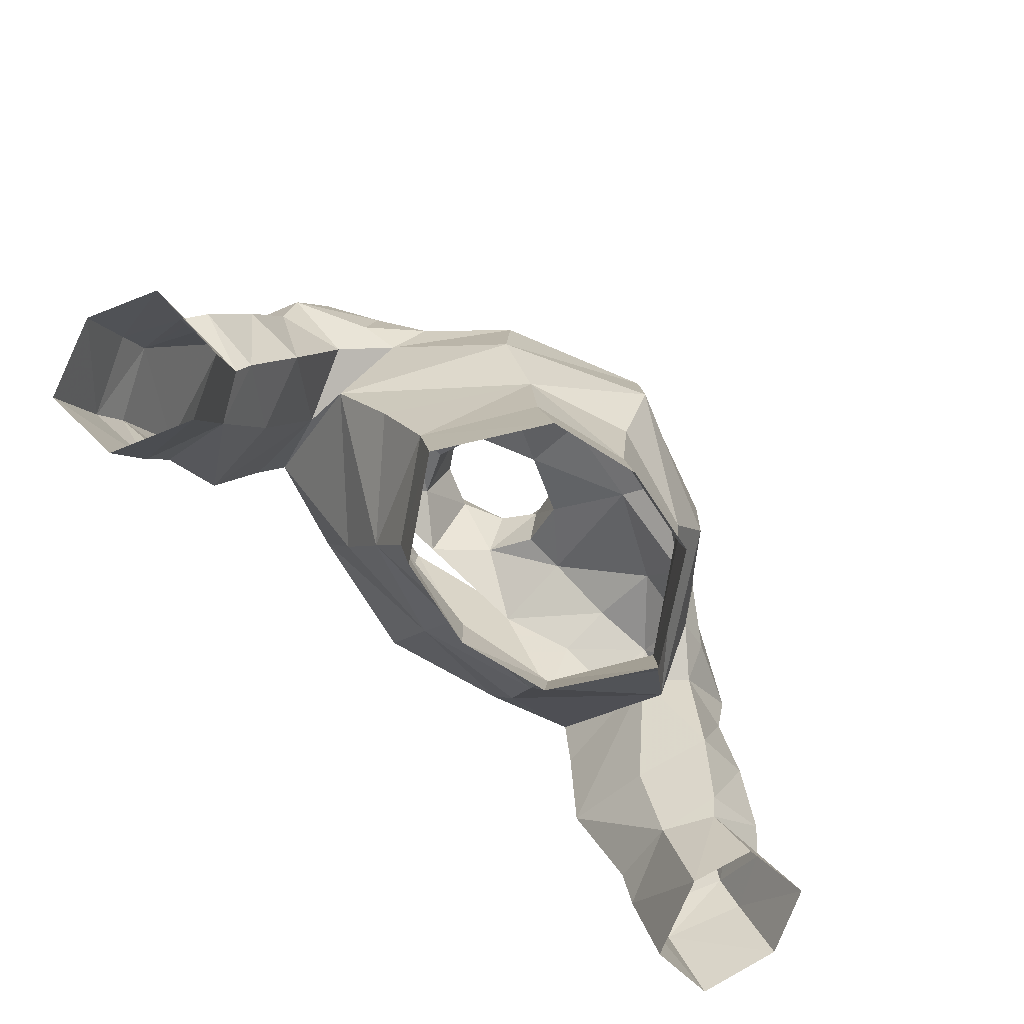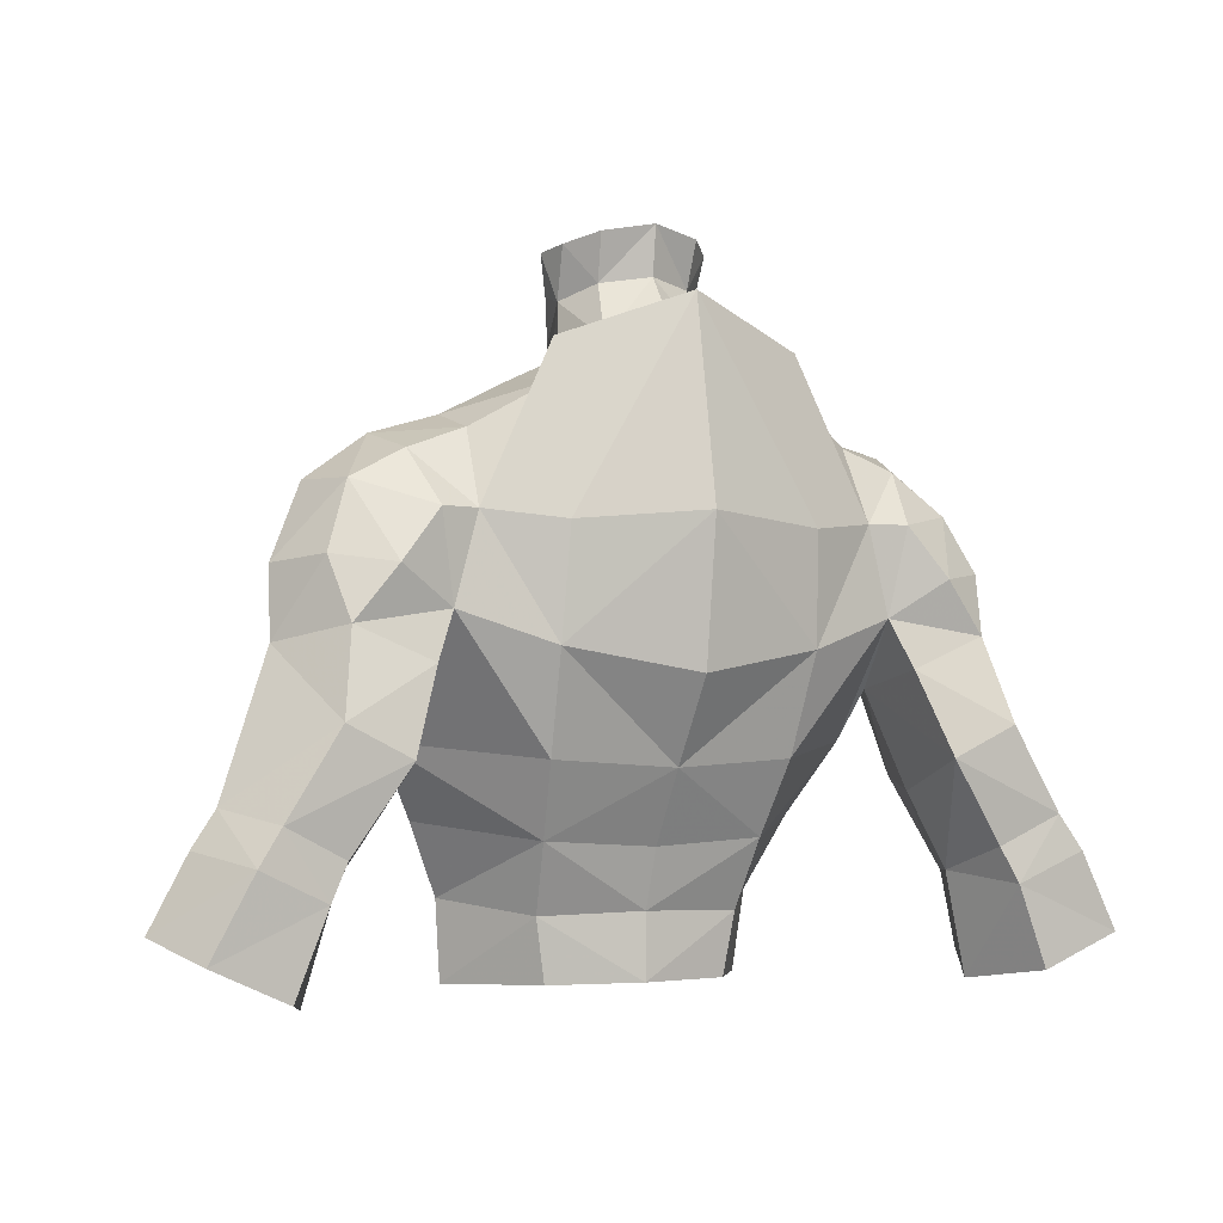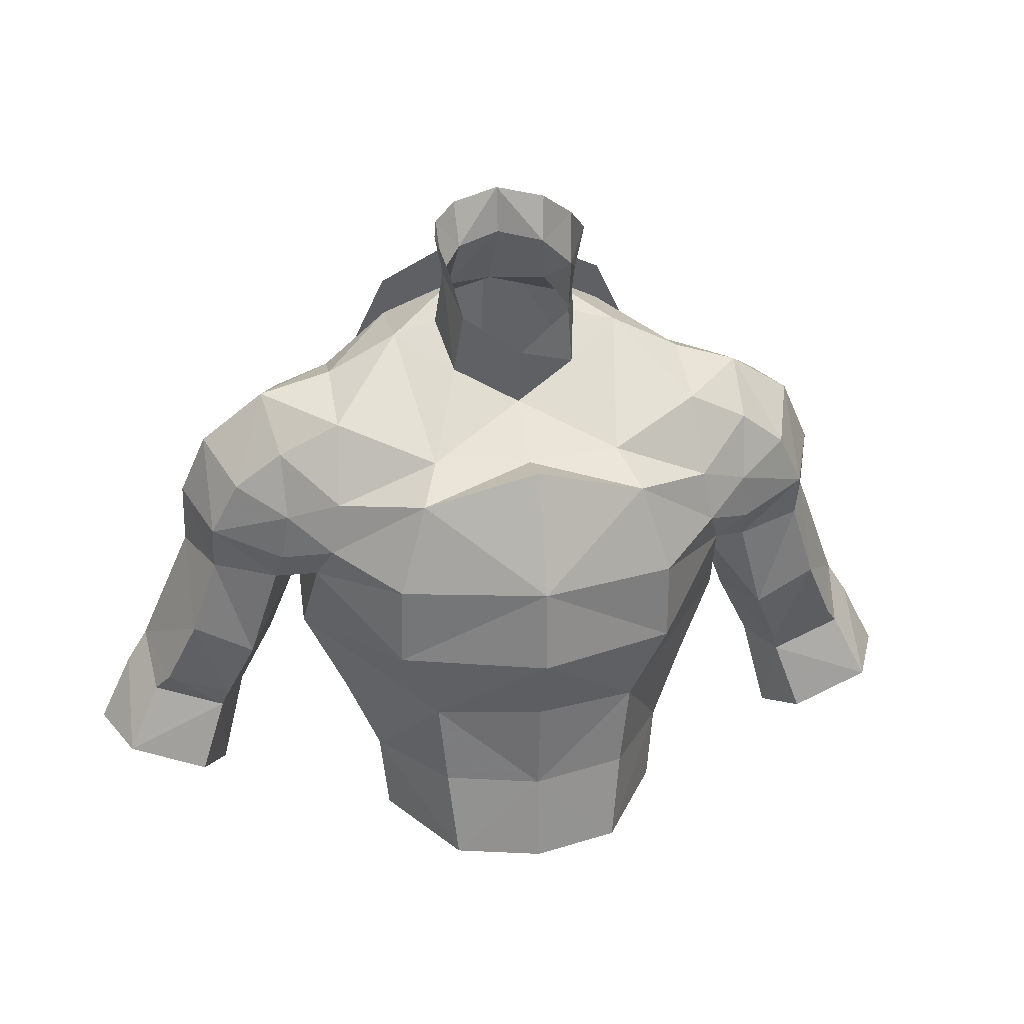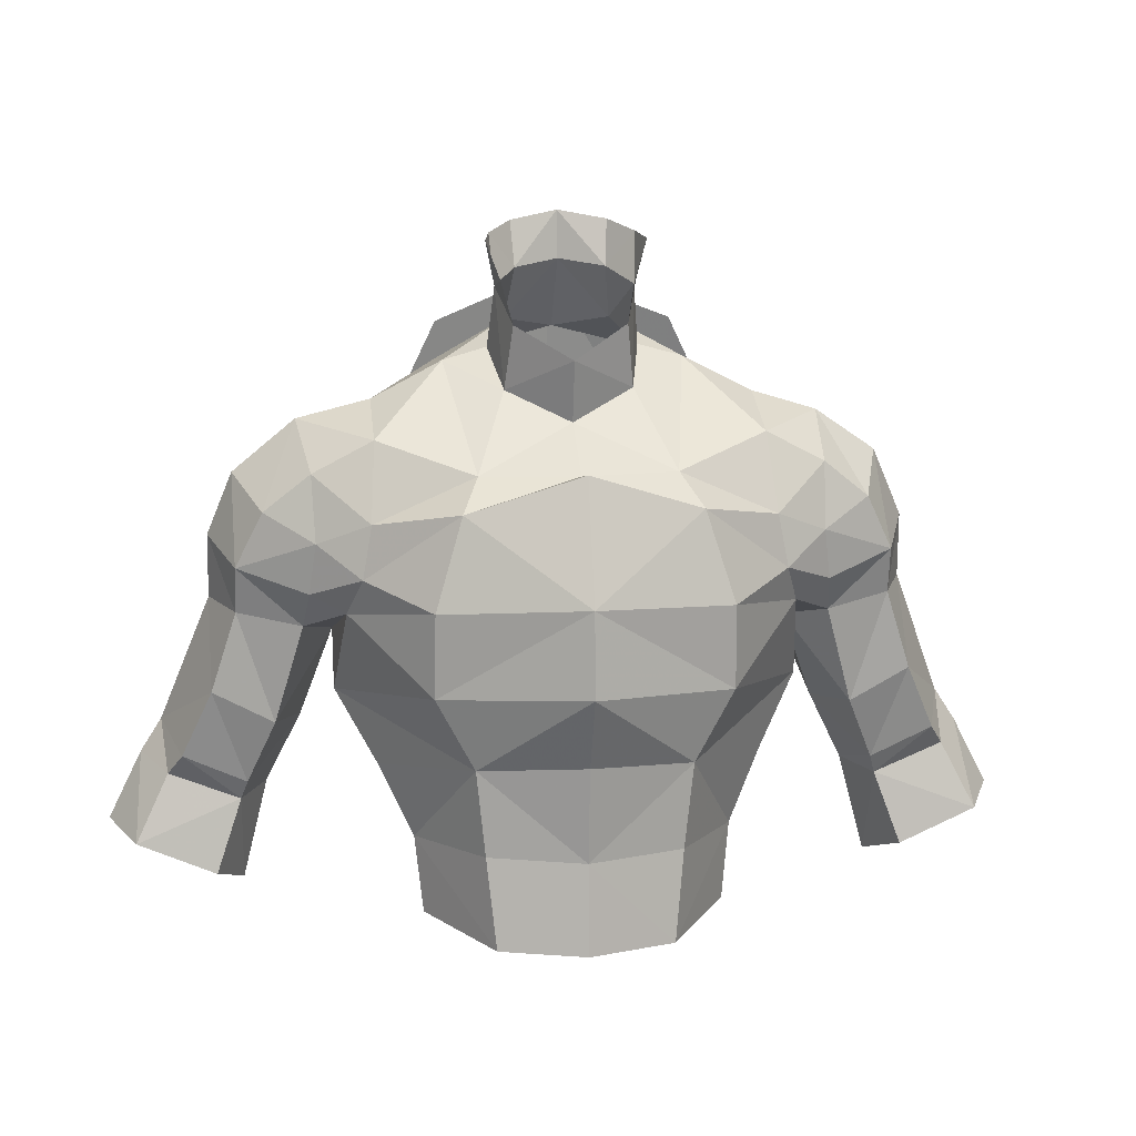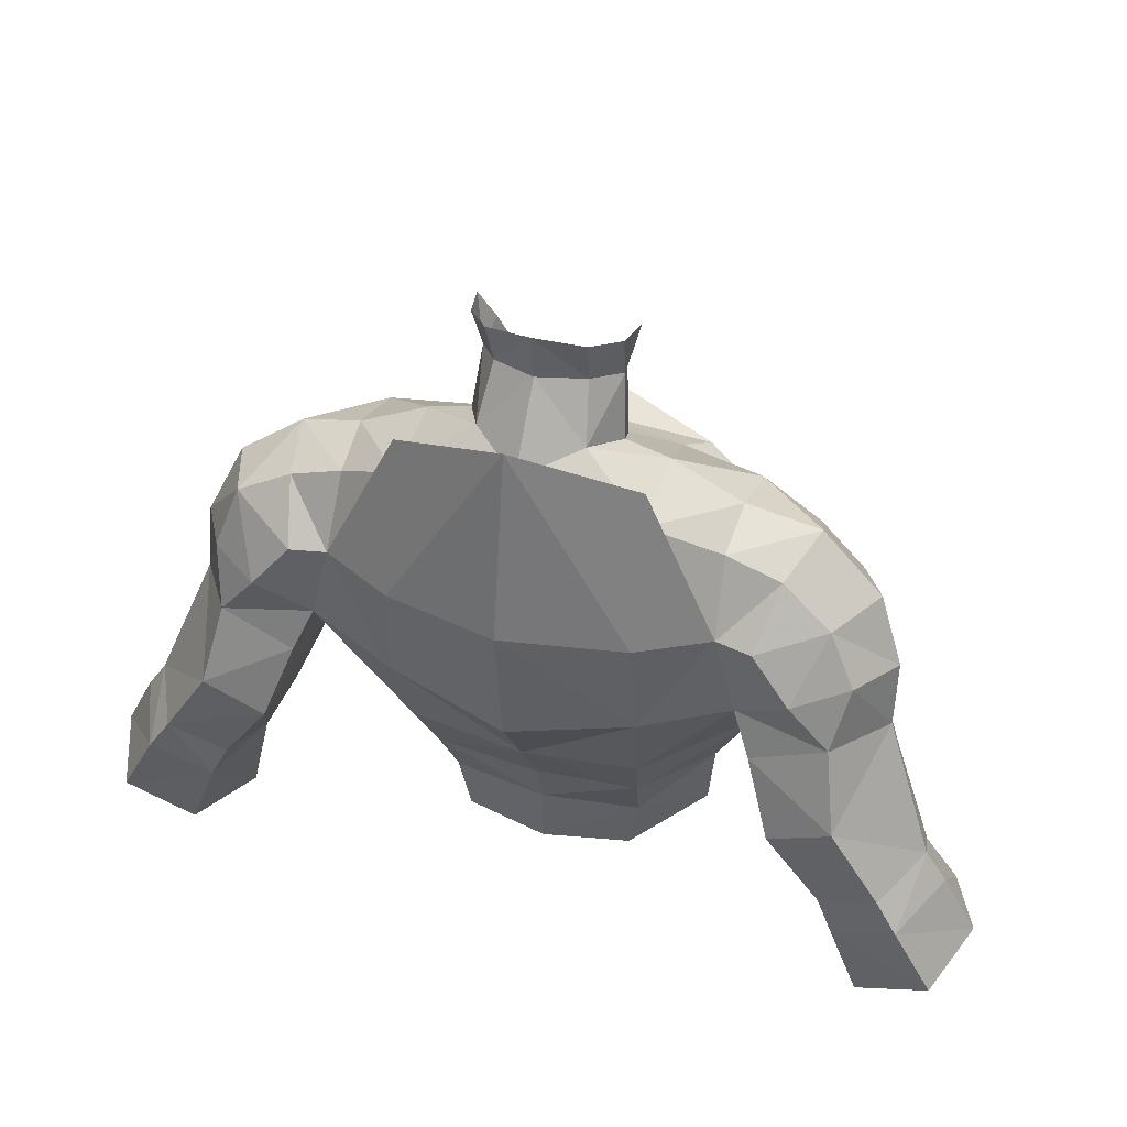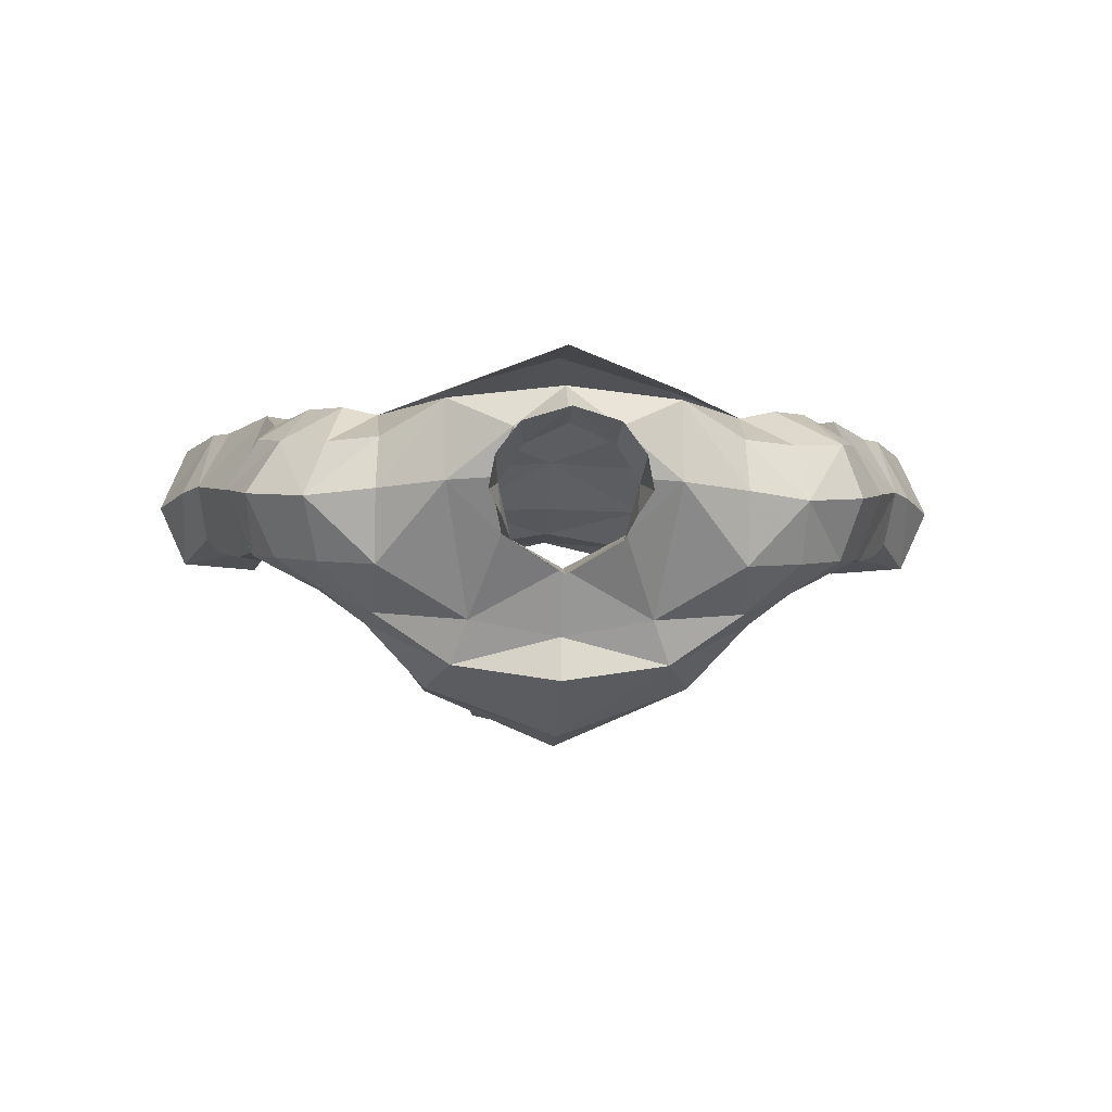
<metadata>
{"format":"obj","ext":"obj","renderer":"f3d","projection":"perspective","resolution":1024,"background":"white","views":[{"elev":-76.7,"azim":-44.1,"up":"+Z"},{"elev":-2.8,"azim":153.6,"up":"+Z"},{"elev":29.0,"azim":-10.5,"up":"+Z"},{"elev":14.3,"azim":-7.2,"up":"+Z"},{"elev":42.3,"azim":-161.5,"up":"+Z"},{"elev":-8.8,"azim":-2.6,"up":"+Y"}]}
</metadata>
<code>
g knight_armour_male_31100
v -8.507 -0.6161 68.38
v -7.924 -1.8 69.93
v -5.488 -4.356 69.26
v -5.543 -4.176 66.06
v -3.732 -2.077 73.74
v -2.474 0.9145 76.34
v -0.06428 -0.2591 75.28
v -0.06427 -2.756 73.79
v -4.624 2.844 77.19
v -7.345 -0.05415 74.76
v -0.06426 -6.551 66.53
v -4.083 -4.045 63.26
v -2.083 4.694 78.45
v -4.644 6.15 76.73
v -4.85 7.167 67.96
v -0.06431 8.153 67.1
v -0.06431 8.837 72.42
v -4.678 7.553 72.04
v -0.06426 -6.377 69.76
v -7.555 -1.586 71.94
v -4.422 -3.758 72.71
v -7.924 -1.8 69.93
v -8.247 6.312 69.12
v -4.59 5.816 64.27
v -6.142 -0.2689 59.48
v -3.885 3.137 58.98
v -4.193 4.388 61.55
v -7.431 0.5239 62.15
v -0.06428 3.779 59.09
v -0.06428 4.546 61.31
v -7.253 4.942 75.16
v -7.419 6.391 72.37
v -5.837 -0.5888 56.5
v -0.06428 3.75 56.66
v -3.495 2.963 56.64
v -0.06428 -4.834 59.79
v -3.744 -4.011 59.9
v -0.06428 -5.239 63.58
v -4.422 -3.758 72.71
v -2.572 0.9811 80.38
v -2.184 0.3016 78.83
v -2.684 2.208 80.03
v -3.065 1.637 81.78
v -1.788 3.568 80.53
v -1.903 4.066 82.26
v -2.822 2.922 81.92
v -0.0643 4.338 80.76
v -0.0643 4.565 82.57
v -7.342 2.767 75.79
v -8.829 6.703 72.38
v -8.247 6.312 69.12
v -7.419 6.391 72.37
v -10.17 2.566 75.15
v -7.342 2.767 75.79
v -7.345 -0.05415 74.76
v -9.668 0.239 73.5
v -9.35 4.876 74.39
v -7.253 4.942 75.16
v -8.959 3.564 66.72
v -8.987 1.629 64.87
v -7.555 -1.586 71.94
v -9.569 -0.5998 71.05
v -2.928 2.875 77.65
v -2.474 0.9145 76.34
v -2.083 4.694 78.45
v -2.928 2.875 77.65
v -0.0643 6.405 77.89
v -3.389 -4.441 56.37
v -0.06428 -5.171 56.27
v -13.64 4.049 68
v -12.33 5.674 70.81
v -13.6 3.62 70.55
v -12.55 0.9992 69.84
v -12.6 1.505 68
v -12.59 3.011 73.08
v -11.48 0.6024 72.02
v -11.28 5.19 72.87
v -9.849 -0.3203 69.08
v -10.1 0.857 67.56
v -10.33 6.997 70.51
v -11.86 6.722 68.55
v -7.924 -1.8 69.93
v -0.06427 -0.8352 77.66
v -0.06428 -0.2591 75.28
v -7.419 6.391 72.37
v -11.66 4.655 60.27
v -10.26 4.296 63.08
v -10.08 7.68 64.28
v -12.17 7.322 61.19
v -15.43 3.047 61.22
v -15.7 5.168 62.82
v -14.83 2.376 62.12
v -12.65 2.838 60.15
v -12.38 2.441 60.97
v -12.82 7.551 59.87
v -14.42 7.703 62.31
v -15.28 7.877 61.01
v -13.61 1.701 64.84
v -11.66 4.655 60.27
v -11.24 1.533 63.61
v -8.959 3.564 66.72
v -10.26 4.296 63.08
v -16.72 2.315 58.64
v -17.87 4.87 58.87
v -16.55 5.113 61.51
v -12.66 4.36 56.36
v -13.65 2.252 57.29
v -12.49 7.828 65.45
v -8.959 3.564 66.72
v -8.996 6.813 67.36
v -16.81 7.718 58.11
v -13.98 7.468 56.83
v -12.66 4.36 56.36
v -0.06428 6.155 63.99
v -0.06426 -4.532 74.21
v -8.507 -0.6161 68.38
v -0.06426 -4.532 74.21
v -0.0643 6.405 77.89
v 8.379 -0.616 68.38
v 5.415 -4.176 66.06
v 5.36 -4.356 69.26
v 7.795 -1.8 69.93
v 3.604 -2.077 73.74
v 2.346 0.9145 76.34
v 4.496 2.844 77.19
v 7.216 -0.0541 74.76
v 3.955 -4.045 63.26
v 1.954 4.694 78.45
v 4.515 6.15 76.73
v 4.721 7.167 67.96
v 4.549 7.553 72.04
v 7.427 -1.586 71.94
v 7.795 -1.8 69.93
v 4.293 -3.758 72.71
v 4.461 5.816 64.27
v 8.118 6.312 69.12
v 6.013 -0.2689 59.48
v 7.303 0.5239 62.15
v 4.064 4.388 61.55
v 3.756 3.137 58.98
v 7.29 6.391 72.37
v 7.125 4.942 75.16
v 5.709 -0.5888 56.5
v 3.366 2.963 56.64
v 3.616 -4.011 59.9
v 4.293 -3.758 72.71
v 2.443 0.9811 80.38
v 2.556 2.208 80.03
v 2.056 0.3017 78.83
v 2.936 1.637 81.78
v 1.659 3.568 80.53
v 2.693 2.922 81.92
v 1.775 4.066 82.26
v 7.213 2.768 75.79
v 8.7 6.703 72.38
v 7.29 6.391 72.37
v 8.118 6.312 69.12
v 9.666 2.538 75.07
v 9.539 0.2391 73.5
v 7.216 -0.0541 74.76
v 7.213 2.768 75.79
v 7.125 4.942 75.16
v 9.221 4.876 74.39
v 8.858 1.629 64.87
v 8.466 2.117 67.1
v 7.427 -1.586 71.94
v 9.441 -0.5998 71.05
v 2.8 2.875 77.65
v 2.346 0.9145 76.34
v 1.954 4.694 78.45
v 2.8 2.875 77.65
v 3.261 -4.441 56.37
v 13.51 4.049 68
v 13.41 3.609 70.59
v 12.2 5.674 70.81
v 12.47 1.505 68
v 12.42 0.9993 69.84
v 12.11 2.944 73.37
v 11.35 0.6024 72.02
v 11.33 5.16 73.3
v 9.971 0.857 67.56
v 9.721 -0.3203 69.08
v 10.2 6.997 70.51
v 11.74 6.722 68.55
v 7.795 -1.8 69.93
v 7.29 6.391 72.37
v 11.53 4.655 60.27
v 12.04 7.322 61.19
v 9.956 7.68 64.28
v 10.14 4.296 63.08
v 15.31 3.047 61.22
v 14.7 2.376 62.12
v 15.57 5.168 62.82
v 12.52 2.838 60.15
v 12.25 2.441 60.97
v 12.69 7.551 59.87
v 15.15 7.877 61.01
v 14.29 7.703 62.31
v 13.48 1.701 64.84
v 11.53 4.655 60.27
v 11.11 1.533 63.61
v 10.14 4.296 63.08
v 8.466 2.117 67.1
v 16.59 2.315 58.64
v 16.42 5.113 61.51
v 17.74 4.87 58.87
v 13.53 2.252 57.29
v 12.53 4.36 56.36
v 12.36 7.828 65.45
v 8.868 6.813 67.36
v 8.466 2.117 67.1
v 16.68 7.718 58.11
v 13.85 7.468 56.83
v 12.53 4.36 56.36
v 8.379 -0.616 68.38
v -0.0643 7.504 79.84
v -4.644 6.095 78.19
v 4.515 6.095 78.19
f 2 1 3
f 4 3 1
f 6 5 7
f 8 7 5
f 6 9 5
f 10 5 9
f 12 11 4
f 9 13 14
f 16 15 17
f 18 17 15
f 3 4 19
f 11 19 4
f 21 20 22
f 23 15 24
f 26 25 27
f 28 27 25
f 26 27 29
f 30 29 27
f 31 14 32
f 26 33 25
f 29 34 26
f 35 26 34
f 37 36 12
f 38 12 36
f 25 12 28
f 19 39 3
f 41 40 42
f 43 42 40
f 45 44 46
f 42 46 44
f 46 42 43
f 47 44 48
f 45 48 44
f 9 14 49
f 31 49 14
f 49 10 9
f 51 50 52
f 54 53 55
f 56 55 53
f 57 53 58
f 54 58 53
f 59 23 60
f 58 52 57
f 50 57 52
f 62 61 56
f 55 56 61
f 6 63 9
f 10 20 5
f 21 5 20
f 64 41 42
f 44 65 42
f 66 42 65
f 67 65 47
f 44 47 65
f 8 5 21
f 33 68 25
f 37 25 68
f 69 36 68
f 37 68 36
f 71 70 72
f 73 72 74
f 70 74 72
f 76 75 73
f 72 73 75
f 75 77 72
f 71 72 77
f 78 73 79
f 74 79 73
f 71 80 81
f 77 80 71
f 80 50 51
f 75 53 77
f 57 77 53
f 50 77 57
f 75 76 53
f 56 53 76
f 76 73 62
f 9 63 13
f 4 60 12
f 78 82 62
f 76 62 56
f 82 61 62
f 84 83 64
f 41 64 83
f 23 85 15
f 64 42 66
f 87 86 88
f 89 88 86
f 91 90 92
f 92 93 94
f 89 86 95
f 89 95 96
f 97 96 95
f 97 91 96
f 70 98 74
f 99 94 93
f 79 100 101
f 102 101 100
f 104 103 105
f 99 93 106
f 107 106 93
f 90 103 93
f 107 93 103
f 70 81 108
f 99 102 94
f 100 94 102
f 87 88 109
f 110 109 88
f 104 105 97
f 112 111 95
f 97 95 111
f 104 97 111
f 112 95 113
f 81 110 108
f 88 108 110
f 96 108 88
f 92 90 93
f 92 94 98
f 100 98 94
f 105 90 91
f 97 105 91
f 113 95 86
f 103 90 105
f 35 33 26
f 15 16 114
f 30 27 114
f 24 114 27
f 60 23 24
f 28 60 27
f 24 27 60
f 81 80 51
f 80 77 50
f 51 109 110
f 51 110 81
f 81 70 71
f 89 96 88
f 1 60 4
f 59 60 1
f 19 115 39
f 116 79 101
f 98 100 74
f 79 74 100
f 82 78 116
f 79 116 78
f 73 78 62
f 91 98 70
f 91 70 108
f 92 98 91
f 96 91 108
f 85 18 15
f 8 21 117
f 38 11 12
f 37 12 25
f 3 39 2
f 13 118 14
f 24 15 114
f 120 119 121
f 122 121 119
f 8 123 7
f 124 7 123
f 126 125 123
f 124 123 125
f 120 11 127
f 129 128 125
f 131 130 17
f 16 17 130
f 11 120 19
f 121 19 120
f 133 132 134
f 135 130 136
f 138 137 139
f 140 139 137
f 30 139 29
f 140 29 139
f 141 129 142
f 137 143 140
f 144 34 140
f 29 140 34
f 38 36 127
f 145 127 36
f 138 127 137
f 121 146 19
f 148 147 149
f 147 148 150
f 148 151 152
f 153 152 151
f 150 148 152
f 153 151 48
f 47 48 151
f 142 129 154
f 125 154 129
f 125 126 154
f 156 155 157
f 159 158 160
f 161 160 158
f 161 158 162
f 163 162 158
f 164 136 165
f 155 156 163
f 162 163 156
f 160 166 159
f 167 159 166
f 125 168 124
f 123 132 126
f 132 123 134
f 148 149 169
f 171 170 148
f 151 148 170
f 151 170 47
f 67 47 170
f 134 123 8
f 145 172 137
f 143 137 172
f 145 36 172
f 69 172 36
f 174 173 175
f 173 174 176
f 177 176 174
f 174 178 177
f 179 177 178
f 175 180 174
f 178 174 180
f 176 177 181
f 182 181 177
f 184 183 175
f 175 183 180
f 157 155 183
f 163 158 180
f 178 180 158
f 163 180 155
f 159 179 158
f 178 158 179
f 167 177 179
f 128 168 125
f 127 138 164
f 167 185 182
f 159 167 179
f 167 166 185
f 149 83 169
f 84 169 83
f 130 186 136
f 171 148 169
f 188 187 189
f 190 189 187
f 192 191 193
f 195 194 192
f 196 187 188
f 197 196 198
f 188 198 196
f 198 193 197
f 176 199 173
f 194 195 200
f 202 201 203
f 181 203 201
f 205 204 206
f 207 194 208
f 200 208 194
f 207 204 194
f 191 194 204
f 209 184 173
f 201 202 195
f 200 195 202
f 210 189 211
f 190 211 189
f 197 205 206
f 197 212 196
f 213 196 212
f 212 197 206
f 214 196 213
f 189 210 209
f 184 209 210
f 189 209 198
f 194 191 192
f 201 195 199
f 192 199 195
f 193 191 205
f 193 205 197
f 187 196 214
f 205 191 204
f 140 143 144
f 114 16 130
f 135 139 114
f 30 114 139
f 135 136 164
f 135 164 139
f 138 139 164
f 157 183 184
f 155 180 183
f 210 211 157
f 184 210 157
f 175 173 184
f 189 198 188
f 120 164 119
f 119 164 165
f 146 115 19
f 203 181 215
f 181 201 176
f 199 176 201
f 181 182 215
f 185 215 182
f 167 182 177
f 173 199 193
f 209 173 193
f 193 199 192
f 209 193 198
f 130 131 186
f 117 134 8
f 127 11 38
f 137 127 145
f 122 146 121
f 129 118 128
f 114 130 135
f 17 18 216
f 85 217 18
f 217 216 18
f 216 131 17
f 131 218 186
f 131 216 218
f 28 12 60
f 120 127 164

</code>
